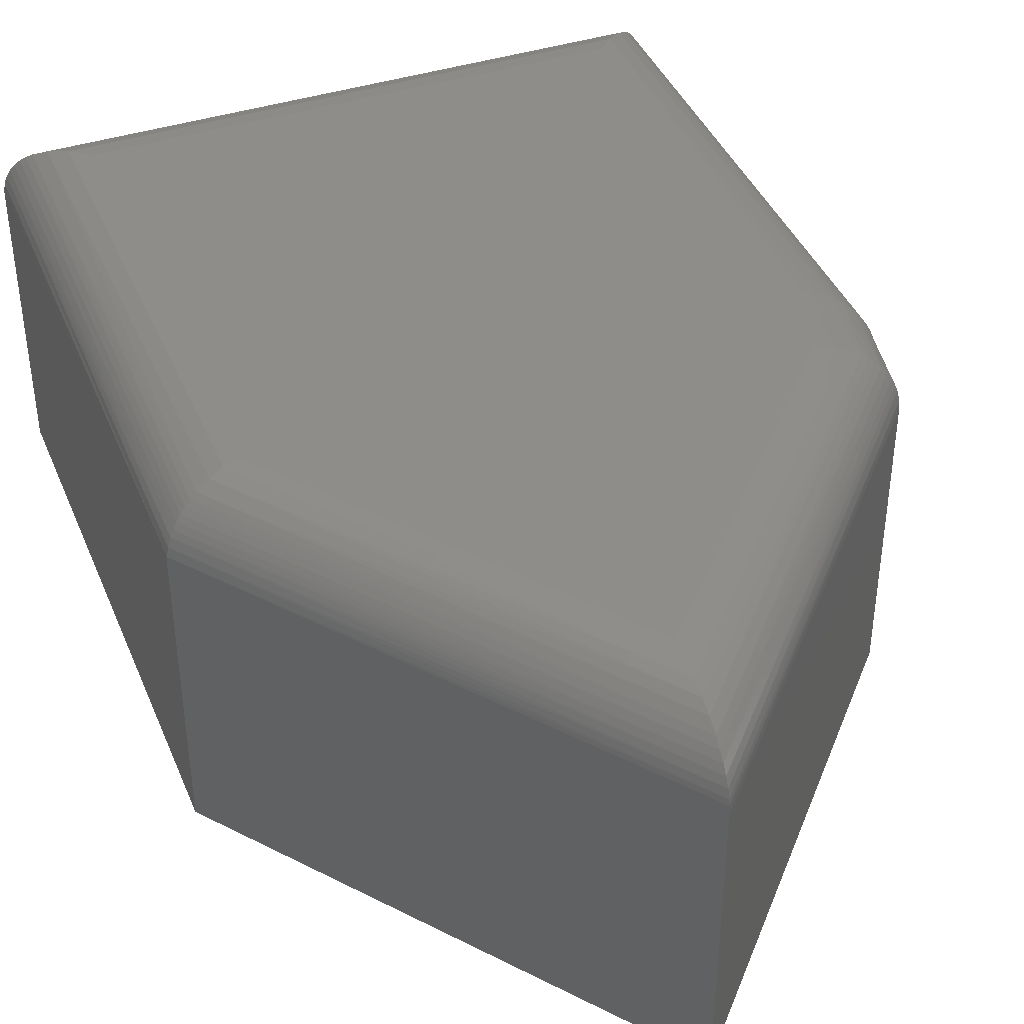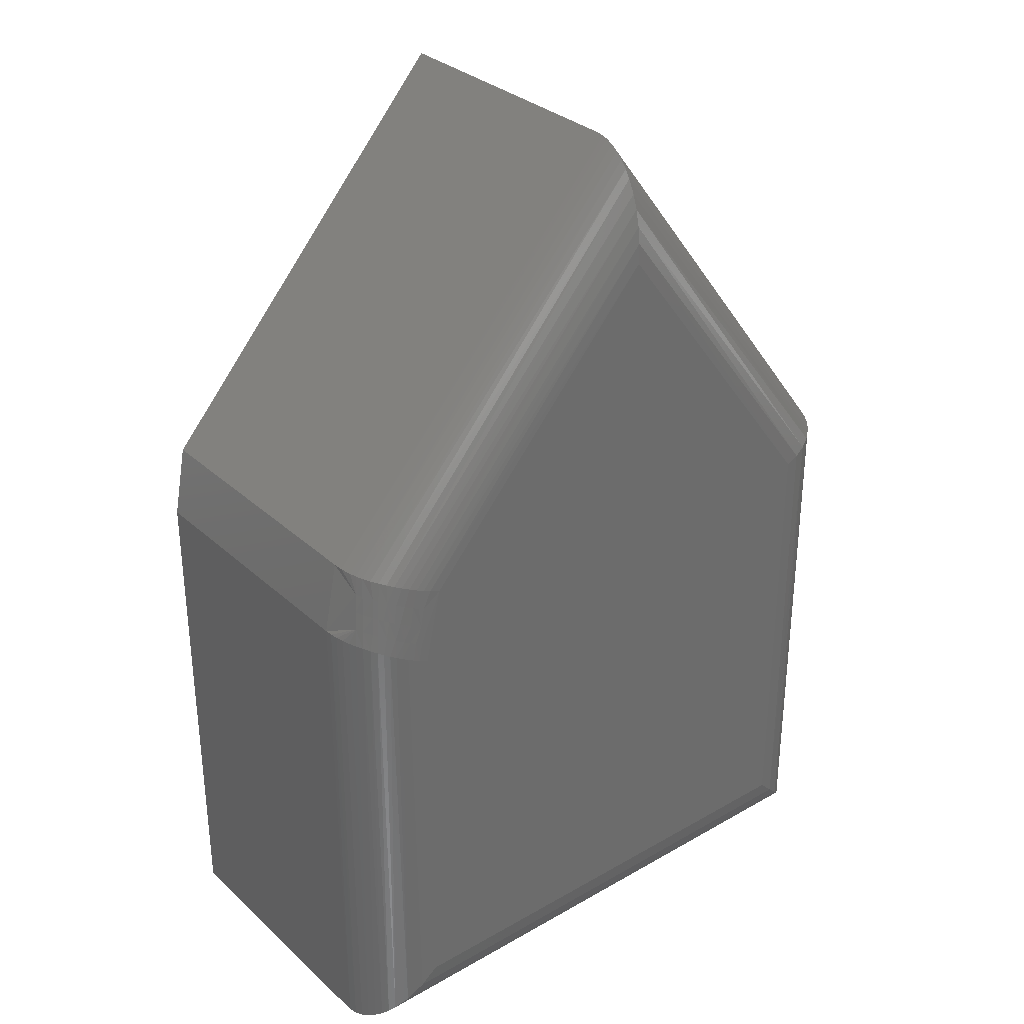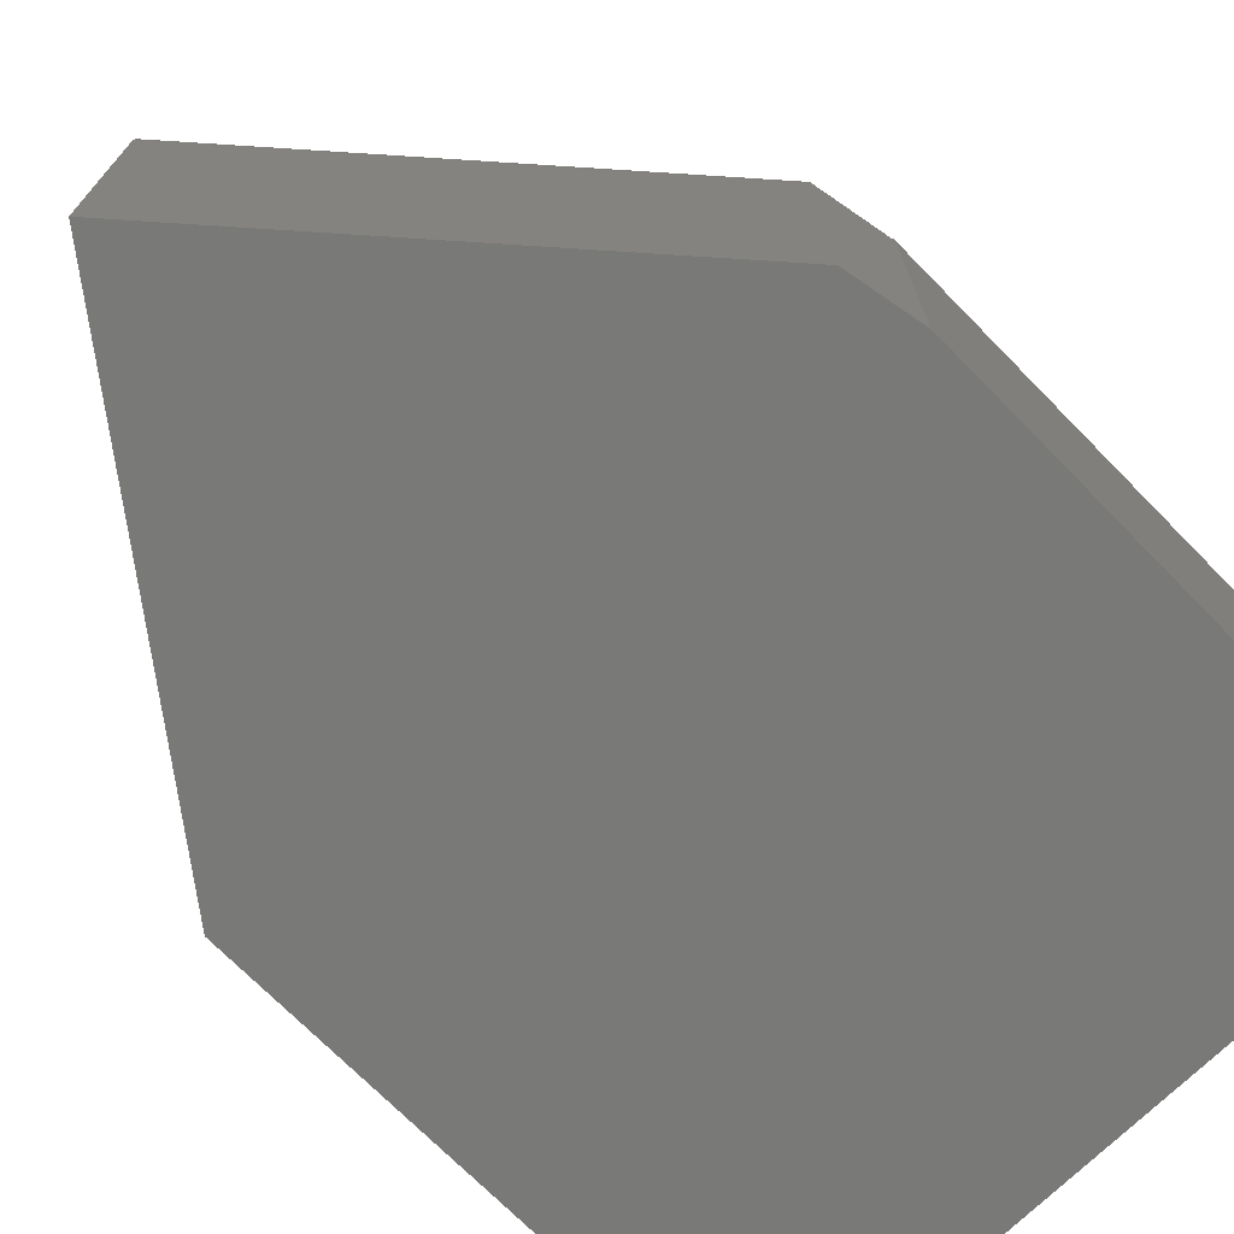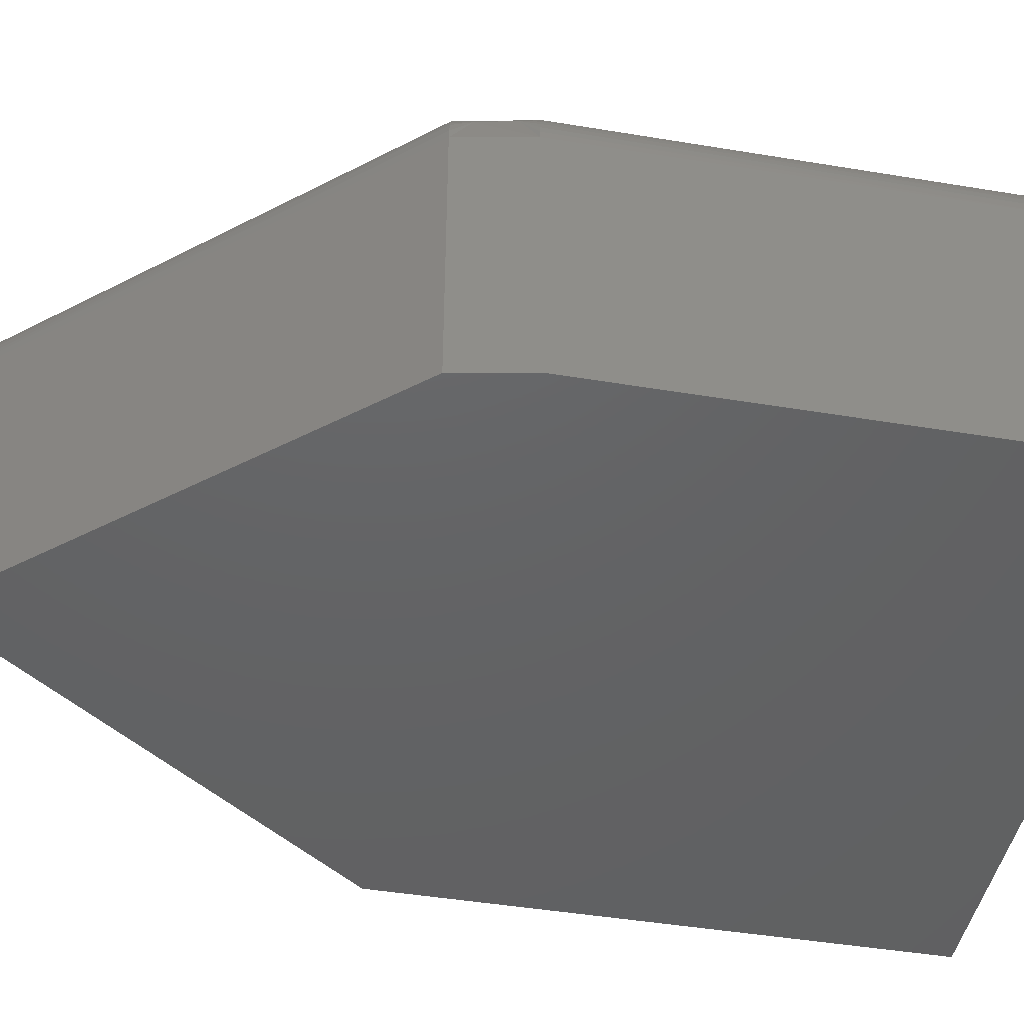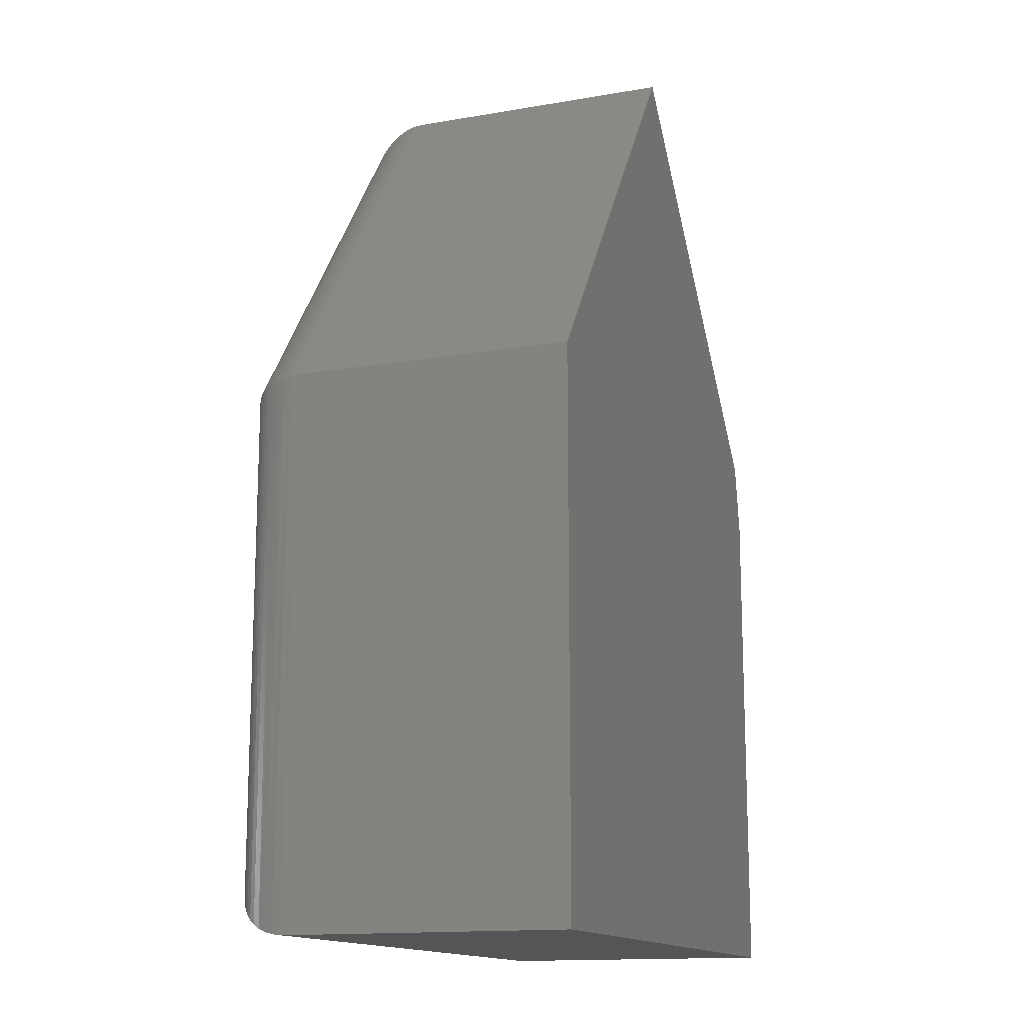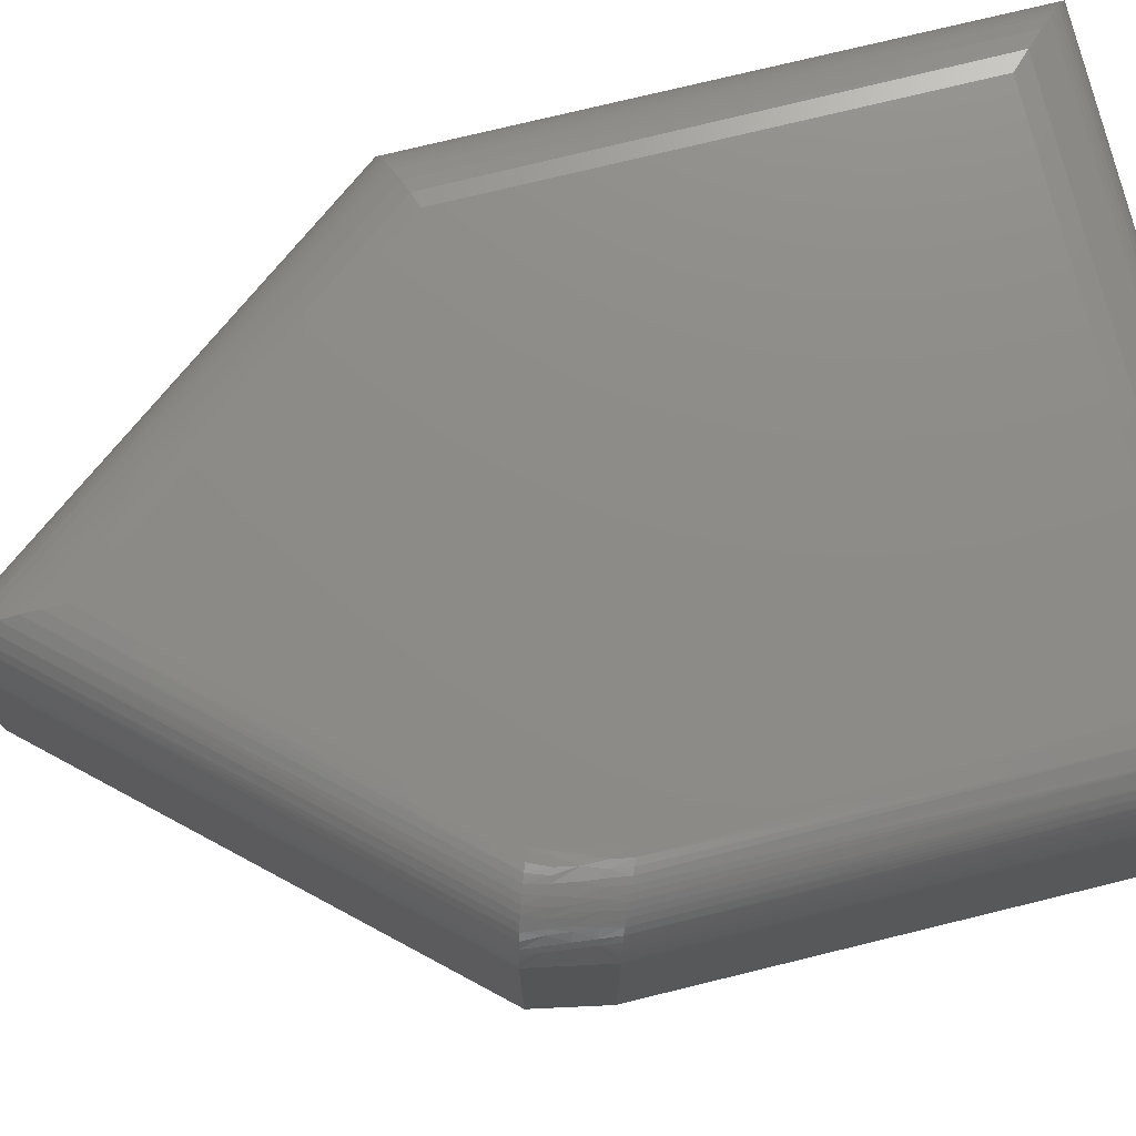
<metadata>
{"format":"stl","ext":"stl","renderer":"f3d","projection":"perspective","resolution":1024,"background":"white","views":[{"elev":41.1,"azim":158.6,"up":"+Z"},{"elev":32.0,"azim":-38.7,"up":"+Y"},{"elev":-71.9,"azim":-135.5,"up":"+Z"},{"elev":-45.0,"azim":-100.9,"up":"+Z"},{"elev":-14.4,"azim":110.7,"up":"+Y"},{"elev":75.7,"azim":-103.7,"up":"+Z"}]}
</metadata>
<code>
# stl→obj: 118 verts, 232 faces
v -0.2969 -0.6719 0.3906
v -0.3068 -0.2115 0.39
v -0.3152 -0.6902 0.3884
v -0.2969 -0.2156 0.3906
v -0.375 -0.1844 0.3125
v -0.3748 -0.7498 0.3173
v -0.3745 -0.1845 0.3211
v -0.375 -0.75 0.3125
v -0.3735 -0.7485 0.3275
v -0.3731 -0.1848 0.3294
v -0.371 -0.746 0.3373
v -0.3708 -0.1853 0.3376
v -0.3678 -0.1861 0.3453
v -0.3673 -0.7423 0.3463
v -0.3639 -0.1873 0.3527
v -0.3629 -0.7379 0.3543
v -0.3595 -0.1889 0.3593
v -0.3577 -0.7327 0.3615
v -0.3542 -0.1909 0.3656
v -0.352 -0.727 0.3678
v -0.3485 -0.1932 0.3711
v -0.3459 -0.7209 0.3733
v -0.3433 -0.1955 0.3753
v -0.3378 -0.1979 0.3791
v -0.3198 -0.2058 0.3872
v -0.3134 -0.2086 0.3889
v -0.3328 -0.7078 0.3819
v -0.326 -0.2031 0.385
v -0.332 -0.2005 0.3823
v -0.3594 -0.1044 0.3125
v -0.000366 0.296 0.3217
v -0.0003289 0.2969 0.3125
v -0.3586 -0.1047 0.3237
v -0.0004316 0.2945 0.3278
v -0.3558 -0.1057 0.3357
v -0.0005873 0.2909 0.3365
v -0.3531 -0.1064 0.3425
v -0.0008185 0.2856 0.3452
v -0.3496 -0.1074 0.3495
v -0.001104 0.279 0.353
v -0.3447 -0.1088 0.3569
v -0.001454 0.2709 0.3605
v -0.3388 -0.1105 0.364
v -0.001836 0.262 0.367
v -0.3329 -0.1123 0.3697
v -0.3266 -0.1143 0.3748
v -0.00246 0.2476 0.375
v -0.3198 -0.1166 0.3793
v -0.003122 0.2323 0.3812
v -0.3126 -0.119 0.383
v -0.3053 -0.1216 0.386
v -0.00389 0.2145 0.3862
v -0.2978 -0.1244 0.3883
v -0.004677 0.1963 0.3893
v -0.2789 -0.1316 0.3906
v -0.005651 0.1738 0.3906
v -0.2902 -0.1272 0.3898
v 0.2521 -0.17 0.3906
v 0.2521 -0.6719 0.3906
v -0.375 -0.1844 0
v -0.375 -0.75 0
v -0.0003289 0.2969 0
v -0.3594 -0.1044 0
v 0.3303 -0.1439 0
v 0.3303 -0.75 0
v -0.2988 -0.147 0.3891
v -0.3047 -0.1448 0.3877
v -0.3104 -0.1426 0.3858
v -0.3188 -0.1395 0.3822
v -0.3269 -0.1366 0.3777
v -0.3344 -0.134 0.3722
v -0.3453 -0.1304 0.3615
v -0.3559 -0.1271 0.3451
v -0.3031 -0.1907 0.3899
v -0.3102 -0.1878 0.3886
v -0.3166 -0.1851 0.3868
v -0.3311 -0.1791 0.3804
v -0.3389 -0.1759 0.3754
v -0.3462 -0.173 0.3694
v -0.35 -0.1715 0.3656
v -0.357 -0.1689 0.3569
v -0.3029 -0.1686 0.3892
v -0.3141 -0.1641 0.3862
v -0.3228 -0.1826 0.3845
v -0.3247 -0.1599 0.3815
v -0.3299 -0.158 0.3786
v -0.3349 -0.1561 0.3752
v -0.3394 -0.1544 0.3716
v -0.3438 -0.1528 0.3676
v -0.3413 -0.1316 0.3658
v -0.3612 -0.1676 0.3502
v -0.3586 -0.1478 0.3477
v -0.3521 -0.1282 0.352
v -0.3546 -0.149 0.3545
v -0.3477 -0.1514 0.3636
v 0.3303 -0.1439 0.3125
v 0.3303 -0.75 0.3125
v 0.2705 -0.6902 0.3884
v 0.3226 -0.7423 0.3463
v 0.3181 -0.7379 0.3543
v 0.313 -0.7327 0.3615
v 0.3073 -0.727 0.3678
v 0.3012 -0.7209 0.3733
v 0.2881 -0.7078 0.3819
v 0.3301 -0.7498 0.3173
v 0.3288 -0.7485 0.3275
v 0.3262 -0.746 0.3373
v 0.3296 -0.1441 0.3226
v 0.3276 -0.1448 0.3326
v 0.3244 -0.1459 0.3422
v 0.3212 -0.147 0.3491
v 0.3173 -0.1482 0.3556
v 0.3129 -0.1497 0.3616
v 0.3079 -0.1514 0.3672
v 0.3022 -0.1533 0.3725
v 0.296 -0.1553 0.3772
v 0.2825 -0.1598 0.3845
v 0.2679 -0.1647 0.389
f 1 2 3
f 1 4 2
f 5 6 7
f 5 8 6
f 7 6 9
f 7 9 10
f 10 9 11
f 10 11 12
f 13 12 11
f 11 14 13
f 15 13 14
f 14 16 15
f 17 15 16
f 16 18 17
f 19 17 18
f 18 20 19
f 21 19 20
f 20 22 21
f 21 22 23
f 24 23 22
f 25 3 26
f 2 26 3
f 27 3 25
f 27 25 28
f 27 28 29
f 27 29 24
f 27 24 22
f 30 31 32
f 30 33 31
f 34 31 33
f 33 35 34
f 34 35 36
f 36 35 37
f 36 37 38
f 38 37 39
f 38 39 40
f 40 39 41
f 40 41 42
f 42 41 43
f 42 43 44
f 43 45 44
f 44 45 46
f 44 46 47
f 47 46 48
f 47 48 49
f 49 48 50
f 49 50 51
f 49 51 52
f 52 51 53
f 52 53 54
f 55 56 57
f 57 56 54
f 57 54 53
f 56 55 58
f 58 55 4
f 58 4 59
f 59 4 1
f 5 60 8
f 8 60 61
f 32 62 30
f 30 62 63
f 62 64 63
f 63 64 60
f 64 65 60
f 60 65 61
f 30 63 5
f 5 63 60
f 66 57 53
f 66 53 67
f 67 53 51
f 67 51 68
f 68 51 50
f 68 50 69
f 69 50 48
f 69 48 70
f 48 46 70
f 71 70 46
f 46 45 71
f 71 45 43
f 72 41 39
f 73 37 35
f 73 35 33
f 30 73 33
f 4 74 2
f 25 26 75
f 25 75 76
f 77 78 24
f 24 78 23
f 23 78 79
f 19 80 81
f 19 81 17
f 76 75 82
f 82 83 76
f 84 76 83
f 77 84 85
f 85 86 77
f 77 87 78
f 78 87 88
f 78 88 89
f 82 66 67
f 82 67 68
f 82 68 83
f 85 69 70
f 85 70 86
f 88 87 71
f 71 90 88
f 55 57 66
f 55 66 82
f 55 82 74
f 55 74 4
f 5 7 91
f 5 91 92
f 5 92 73
f 5 73 30
f 91 7 10
f 91 10 12
f 91 12 13
f 91 13 15
f 91 15 17
f 91 17 81
f 41 72 43
f 43 72 90
f 43 90 71
f 37 73 39
f 39 73 93
f 39 93 72
f 26 2 75
f 75 2 74
f 75 74 82
f 25 76 28
f 28 76 84
f 28 84 29
f 29 84 77
f 29 77 24
f 80 19 79
f 79 19 21
f 79 21 23
f 92 91 94
f 94 91 81
f 94 81 95
f 95 81 80
f 95 80 89
f 89 80 79
f 89 79 78
f 68 69 83
f 83 69 85
f 83 85 84
f 70 71 86
f 86 71 87
f 86 87 77
f 73 92 93
f 93 92 94
f 93 94 72
f 72 94 95
f 72 95 90
f 90 95 89
f 90 89 88
f 96 64 32
f 32 64 62
f 97 65 96
f 96 65 64
f 8 61 97
f 97 61 65
f 59 3 98
f 59 1 3
f 11 99 14
f 14 99 100
f 14 100 16
f 16 100 101
f 16 101 18
f 18 101 102
f 18 102 20
f 20 102 103
f 27 104 98
f 27 98 3
f 8 97 6
f 6 97 105
f 6 105 9
f 9 105 106
f 9 106 11
f 11 106 107
f 11 107 99
f 104 27 103
f 103 27 22
f 103 22 20
f 108 34 109
f 34 36 109
f 110 109 36
f 36 38 110
f 111 110 38
f 38 40 111
f 111 40 112
f 112 40 42
f 112 42 113
f 113 42 44
f 113 44 114
f 115 114 44
f 44 47 115
f 115 47 116
f 116 47 49
f 116 49 117
f 49 52 117
f 118 117 52
f 96 32 108
f 108 32 31
f 108 31 34
f 56 58 54
f 54 58 118
f 54 118 52
f 59 118 58
f 59 98 118
f 107 109 110
f 107 110 99
f 110 111 99
f 100 99 111
f 111 112 100
f 100 112 113
f 100 113 101
f 101 113 114
f 101 114 102
f 102 114 115
f 102 115 103
f 103 115 116
f 103 116 104
f 116 117 104
f 98 104 117
f 117 118 98
f 109 107 108
f 108 107 106
f 108 106 96
f 96 106 105
f 96 105 97

</code>
